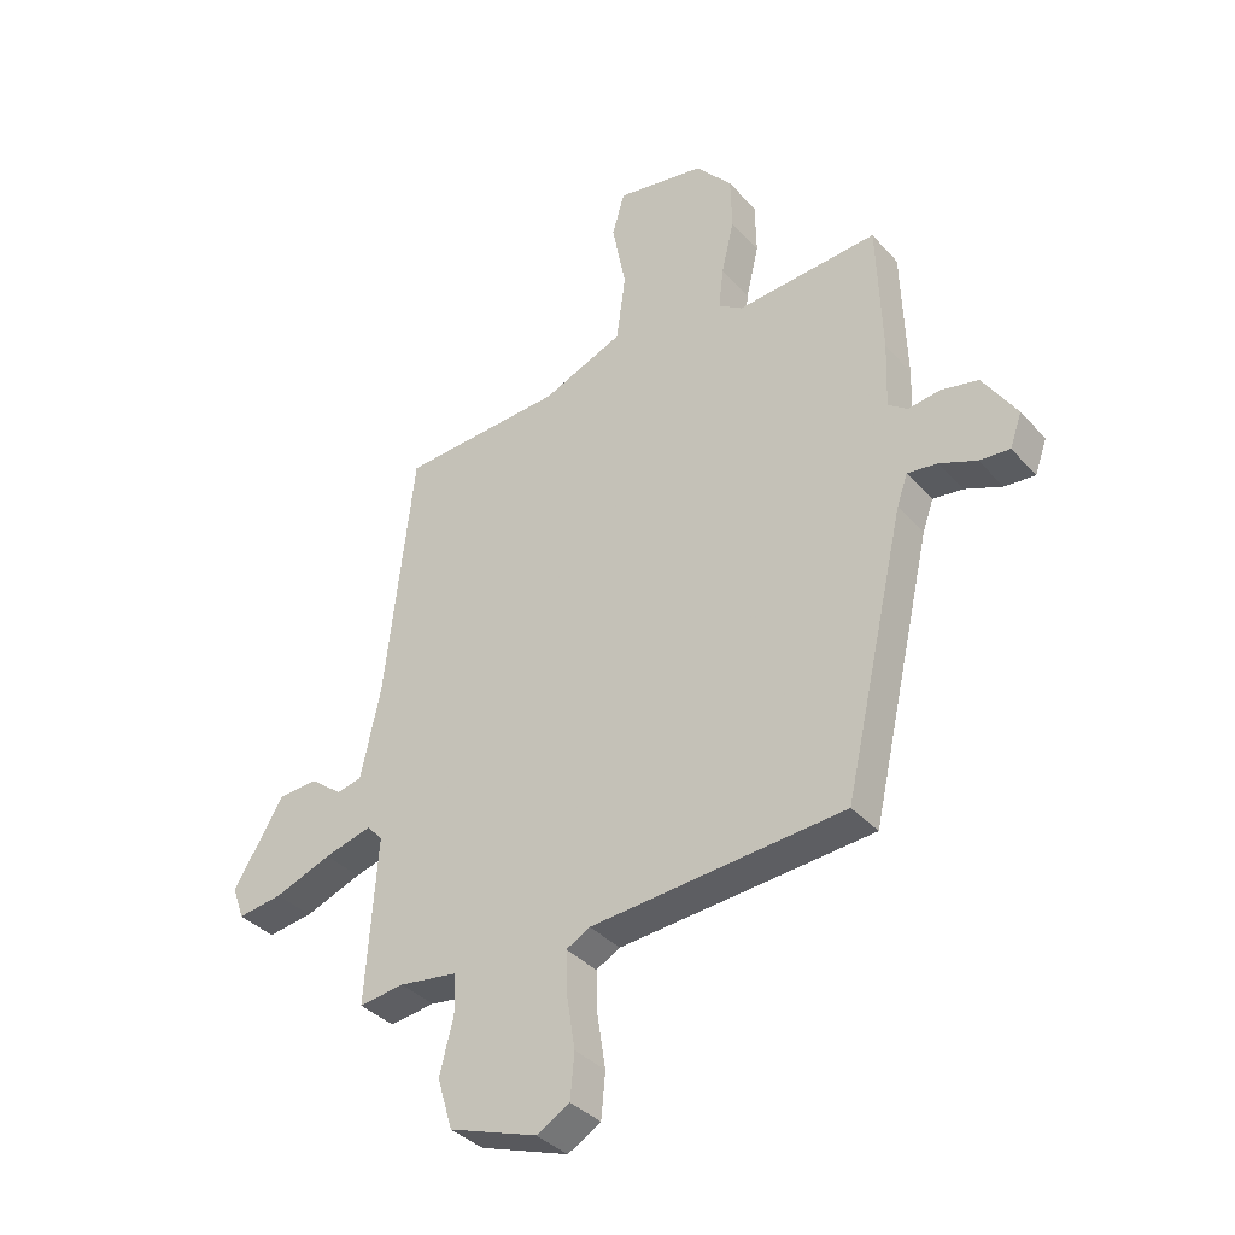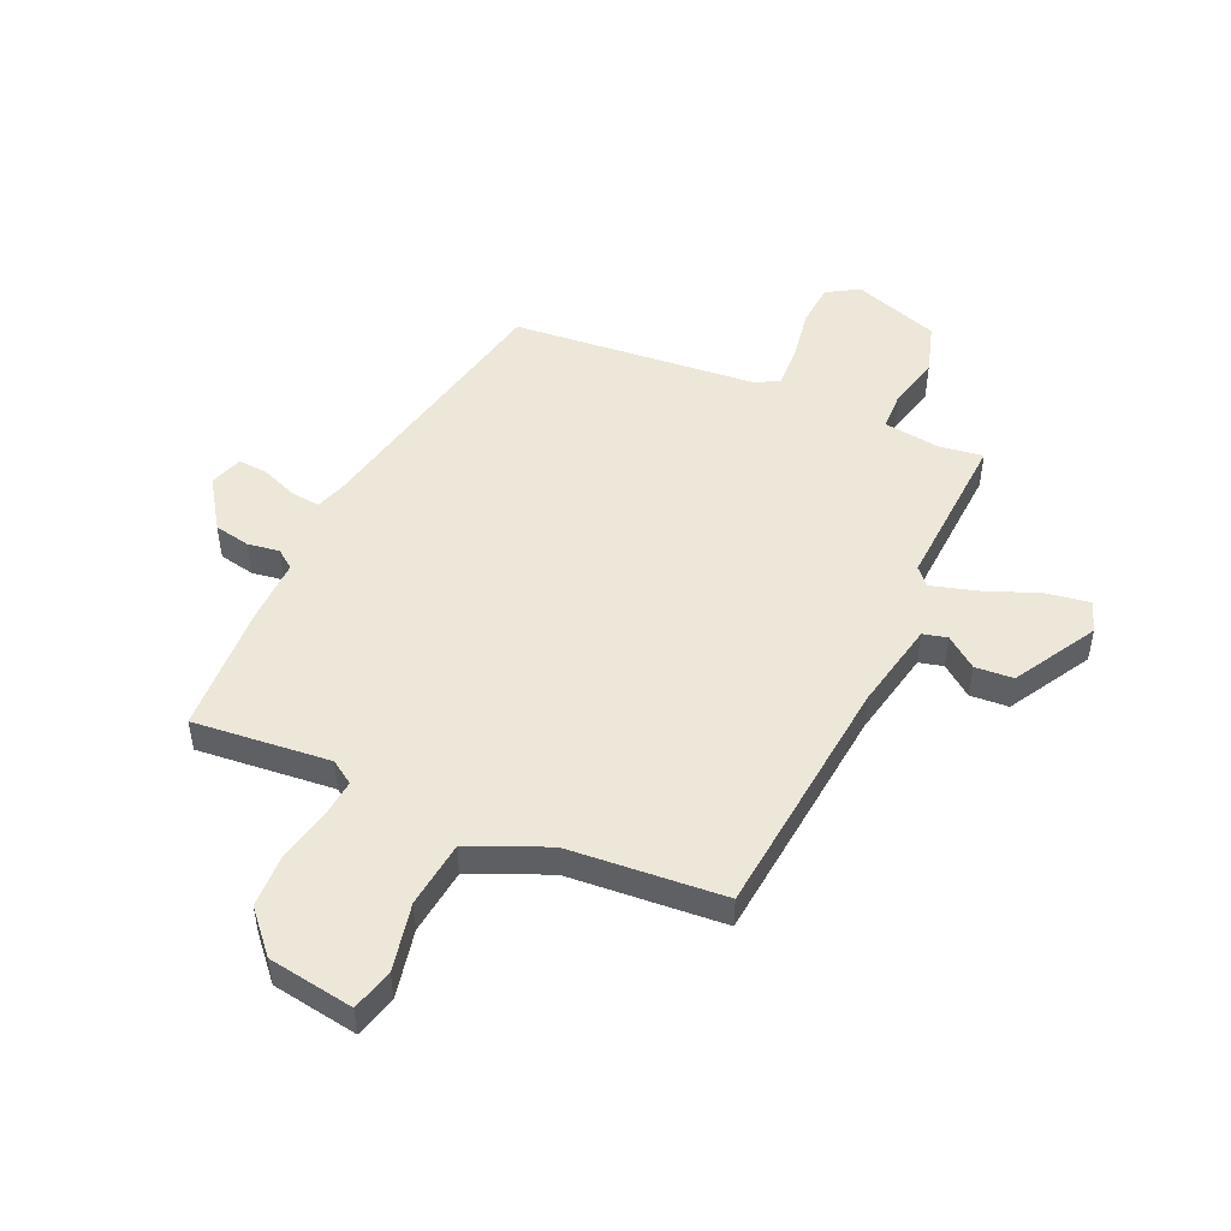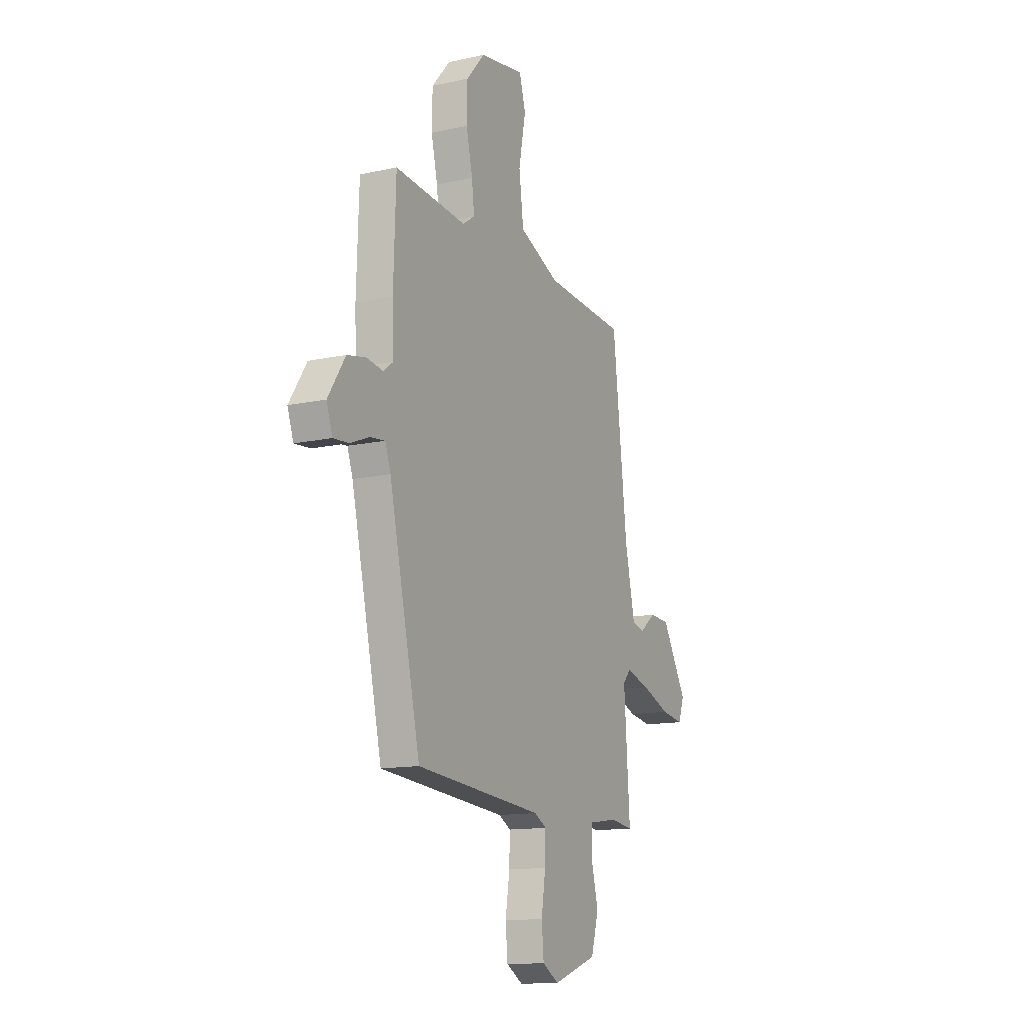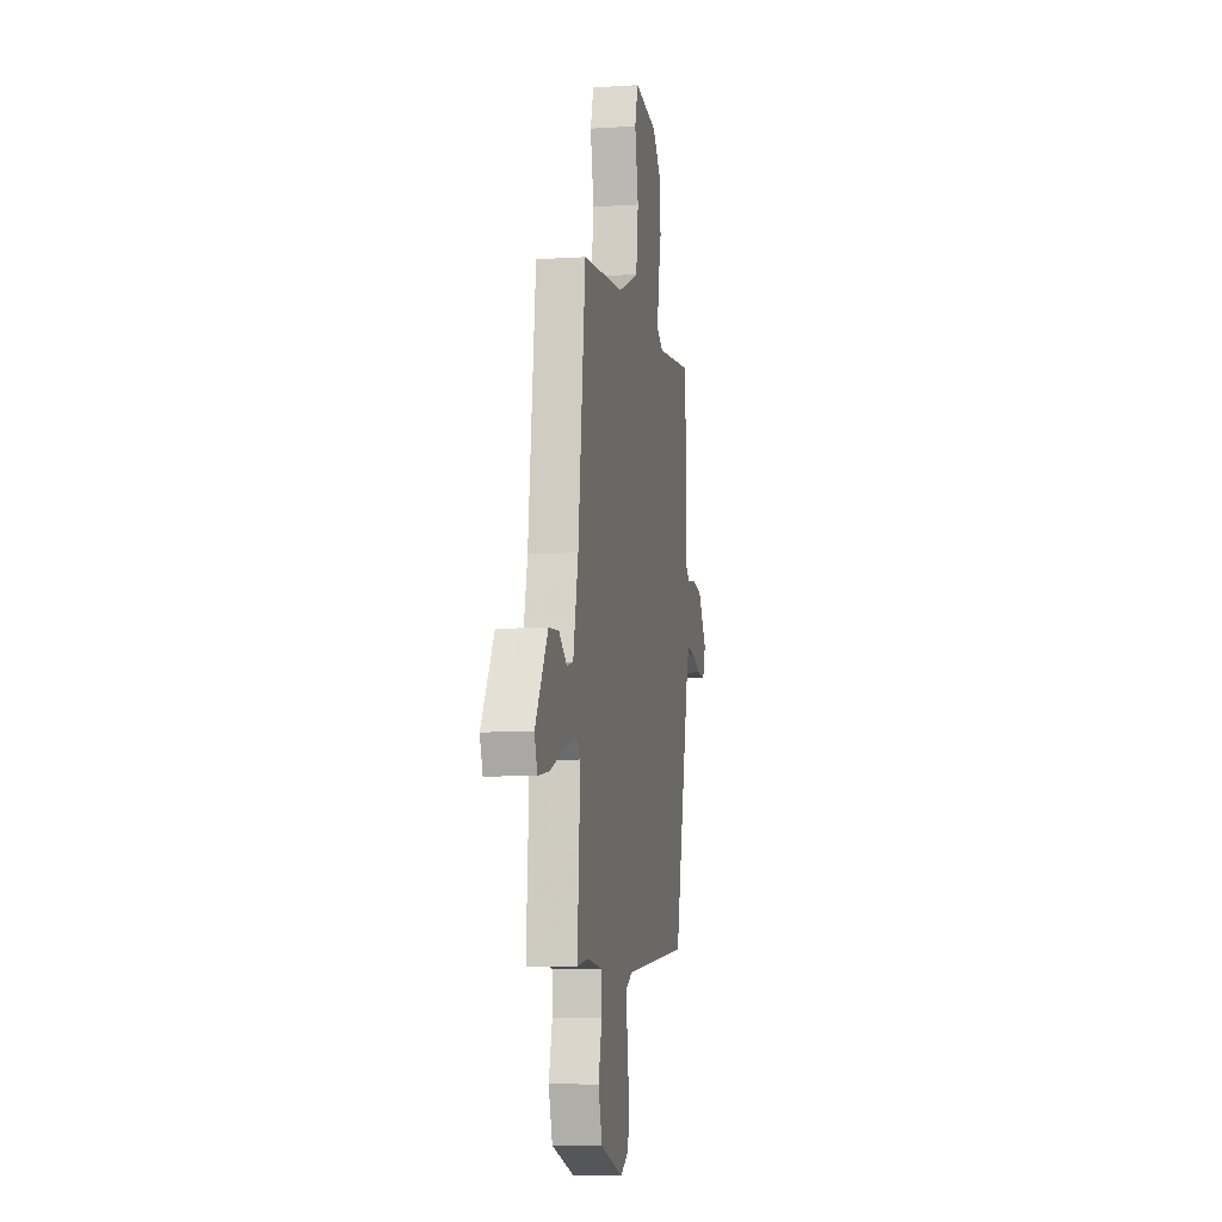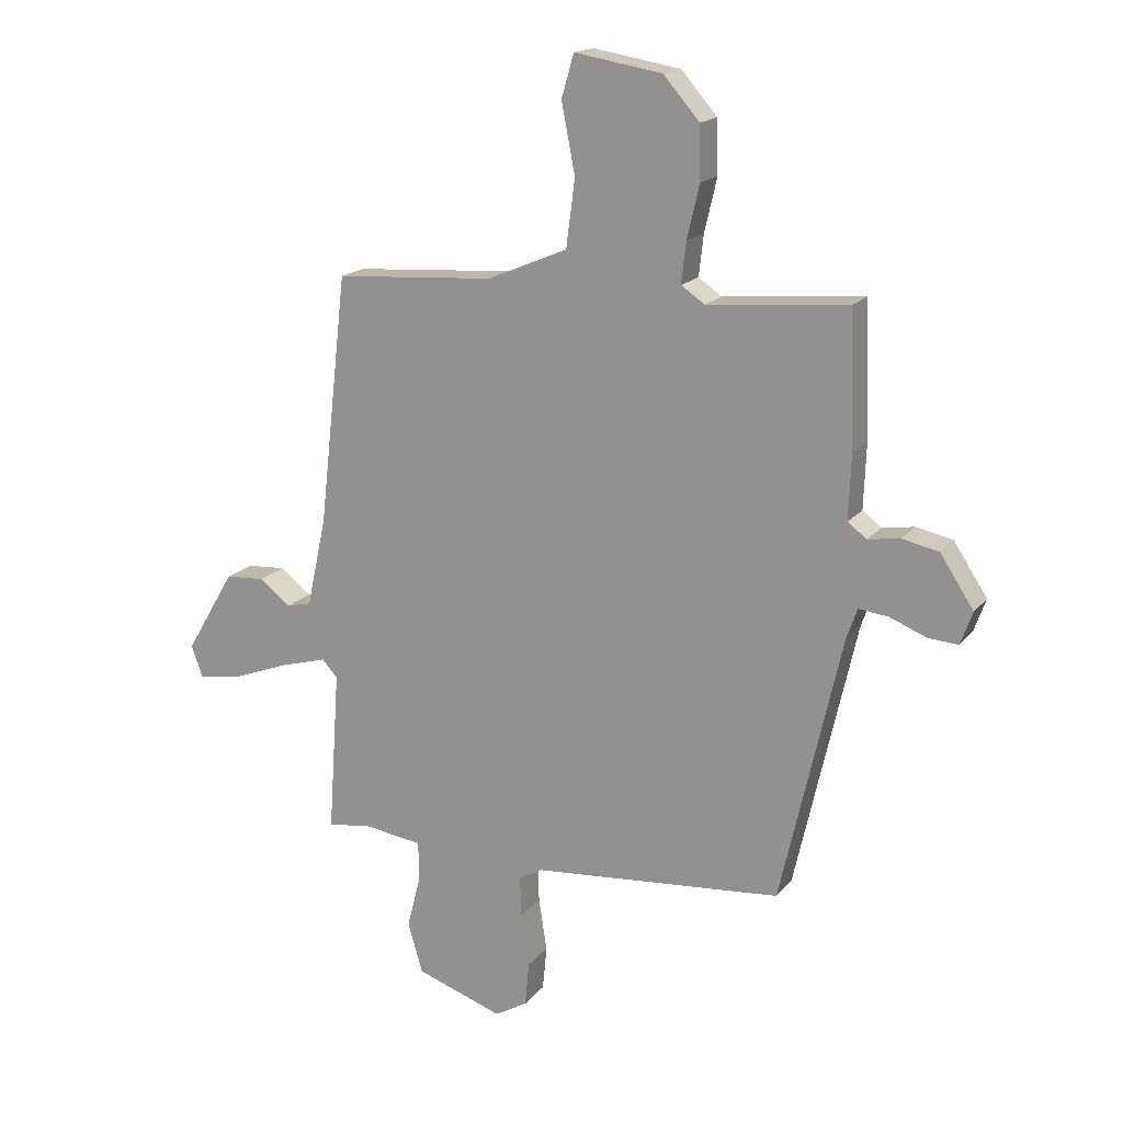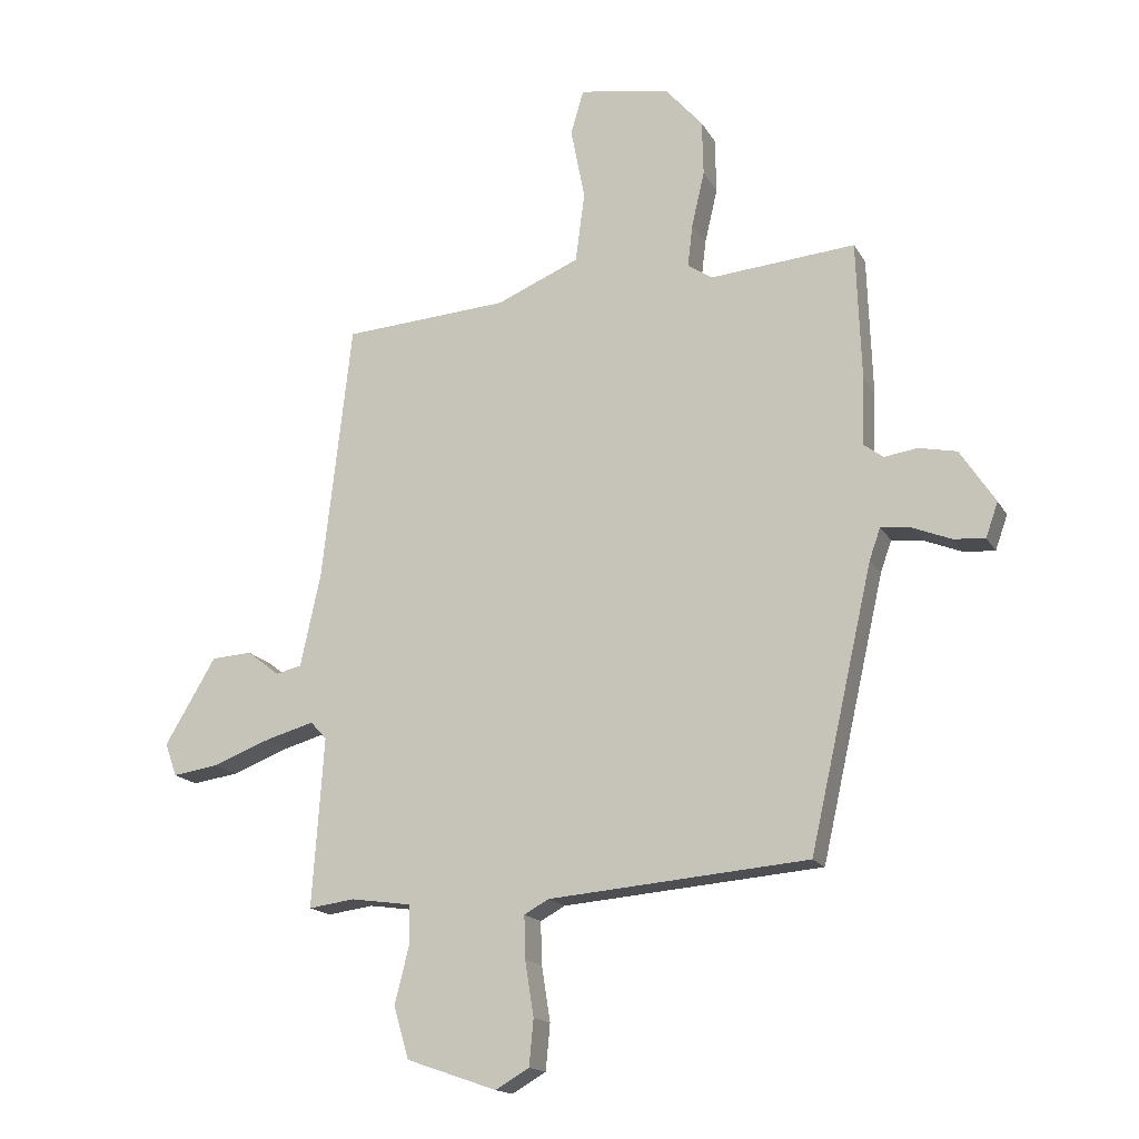
<metadata>
{"format":"obj","ext":"obj","renderer":"f3d","projection":"perspective","resolution":1024,"background":"white","views":[{"elev":-36.4,"azim":-144.1,"up":"+Z"},{"elev":49.6,"azim":23.4,"up":"+Y"},{"elev":-13.3,"azim":-63.5,"up":"+Z"},{"elev":-7.2,"azim":100.6,"up":"+Z"},{"elev":17.1,"azim":-154.6,"up":"+Z"},{"elev":-16.5,"azim":-159.2,"up":"+Z"}]}
</metadata>
<code>
v 0.472 0.07 -0.503
v 0.397 0.07 -0.493
v 0.299 0.07 -0.507
v 0.298 0.07 -0.574
v 0.321 0.07 -0.664
v 0.296 0.07 -0.749
v 0.149 0.07 -0.8
v 0.094 0.07 -0.768
v 0.087 0.07 -0.693
v 0.101 0.07 -0.604
v 0.103 0.07 -0.534
v 0.063 0.07 -0.512
v -0.36 0.07 -0.477
v -0.463 0.07 -0.022
v -0.481 0.07 0.029
v -0.531 0.07 0.023
v -0.593 0.07 -0.002
v -0.644 0.07 -0.006
v -0.664 0.07 0.05
v -0.607 0.07 0.137
v -0.545 0.07 0.15
v -0.491 0.07 0.142
v -0.459 0.07 0.166
v -0.463 0.07 0.276
v -0.455 0.07 0.502
v -0.218 0.07 0.482
v -0.178 0.07 0.509
v -0.186 0.07 0.578
v -0.207 0.07 0.668
v -0.205 0.07 0.758
v -0.144 0.07 0.828
v 0.004 0.07 0.853
v 0.025 0.07 0.781
v 0.002 0.07 0.663
v 0.017 0.07 0.549
v 0.152 0.07 0.492
v 0.422 0.07 0.474
v 0.47 0.07 0.052
v 0.503 0.07 -0.1
v 0.545 0.07 -0.11
v 0.598 0.07 -0.069
v 0.664 0.07 -0.073
v 0.747 0.07 -0.213
v 0.728 0.07 -0.267
v 0.653 0.07 -0.256
v 0.558 0.07 -0.22
v 0.479 0.07 -0.198
v 0.453 0.07 -0.227
v 0.472 0 -0.503
v 0.397 0 -0.493
v 0.299 0 -0.507
v 0.298 0 -0.574
v 0.321 0 -0.664
v 0.296 0 -0.749
v 0.149 0 -0.8
v 0.094 0 -0.768
v 0.087 0 -0.693
v 0.101 0 -0.604
v 0.103 0 -0.534
v 0.063 0 -0.512
v -0.36 0 -0.477
v -0.463 0 -0.022
v -0.481 0 0.029
v -0.531 0 0.023
v -0.593 0 -0.002
v -0.644 0 -0.006
v -0.664 0 0.05
v -0.607 0 0.137
v -0.545 0 0.15
v -0.491 0 0.142
v -0.459 0 0.166
v -0.463 0 0.276
v -0.455 0 0.502
v -0.218 0 0.482
v -0.178 0 0.509
v -0.186 0 0.578
v -0.207 0 0.668
v -0.205 0 0.758
v -0.144 0 0.828
v 0.004 0 0.853
v 0.025 0 0.781
v 0.002 0 0.663
v 0.017 0 0.549
v 0.152 0 0.492
v 0.422 0 0.474
v 0.47 0 0.052
v 0.503 0 -0.1
v 0.545 0 -0.11
v 0.598 0 -0.069
v 0.664 0 -0.073
v 0.747 0 -0.213
v 0.728 0 -0.267
v 0.653 0 -0.256
v 0.558 0 -0.22
v 0.479 0 -0.198
v 0.453 0 -0.227
f 43 44 45 46
f 43 46 47
f 40 41 42 43
f 39 40 43 47
f 38 39 47 48
f 36 37 38 48
f 31 32 33 34
f 31 34 35
f 28 29 30 31
f 27 28 31 35
f 26 27 35 36
f 23 24 25 26
f 19 20 21 22
f 17 18 19 22
f 16 17 22 23
f 15 16 23 26
f 12 13 14
f 11 12 14 15
f 7 8 9 10
f 7 10 11
f 4 5 6 7
f 3 4 7 11
f 2 3 11 15
f 15 26 36 48
f 1 2 15 48
f 94 93 92 91
f 95 94 91
f 91 90 89 88
f 95 91 88 87
f 96 95 87 86
f 96 86 85 84
f 82 81 80 79
f 83 82 79
f 79 78 77 76
f 83 79 76 75
f 84 83 75 74
f 74 73 72 71
f 70 69 68 67
f 70 67 66 65
f 71 70 65 64
f 74 71 64 63
f 62 61 60
f 63 62 60 59
f 58 57 56 55
f 59 58 55
f 55 54 53 52
f 59 55 52 51
f 63 59 51 50
f 96 84 74 63
f 96 63 50 49
f 1 49 50 2
f 2 50 51 3
f 3 51 52 4
f 4 52 53 5
f 5 53 54 6
f 6 54 55 7
f 7 55 56 8
f 8 56 57 9
f 9 57 58 10
f 10 58 59 11
f 11 59 60 12
f 12 60 61 13
f 13 61 62 14
f 14 62 63 15
f 15 63 64 16
f 16 64 65 17
f 17 65 66 18
f 18 66 67 19
f 19 67 68 20
f 20 68 69 21
f 21 69 70 22
f 22 70 71 23
f 23 71 72 24
f 24 72 73 25
f 25 73 74 26
f 26 74 75 27
f 27 75 76 28
f 28 76 77 29
f 29 77 78 30
f 30 78 79 31
f 31 79 80 32
f 32 80 81 33
f 33 81 82 34
f 34 82 83 35
f 35 83 84 36
f 36 84 85 37
f 37 85 86 38
f 38 86 87 39
f 39 87 88 40
f 40 88 89 41
f 41 89 90 42
f 42 90 91 43
f 43 91 92 44
f 44 92 93 45
f 45 93 94 46
f 46 94 95 47
f 47 95 96 48
f 48 96 49 1

</code>
